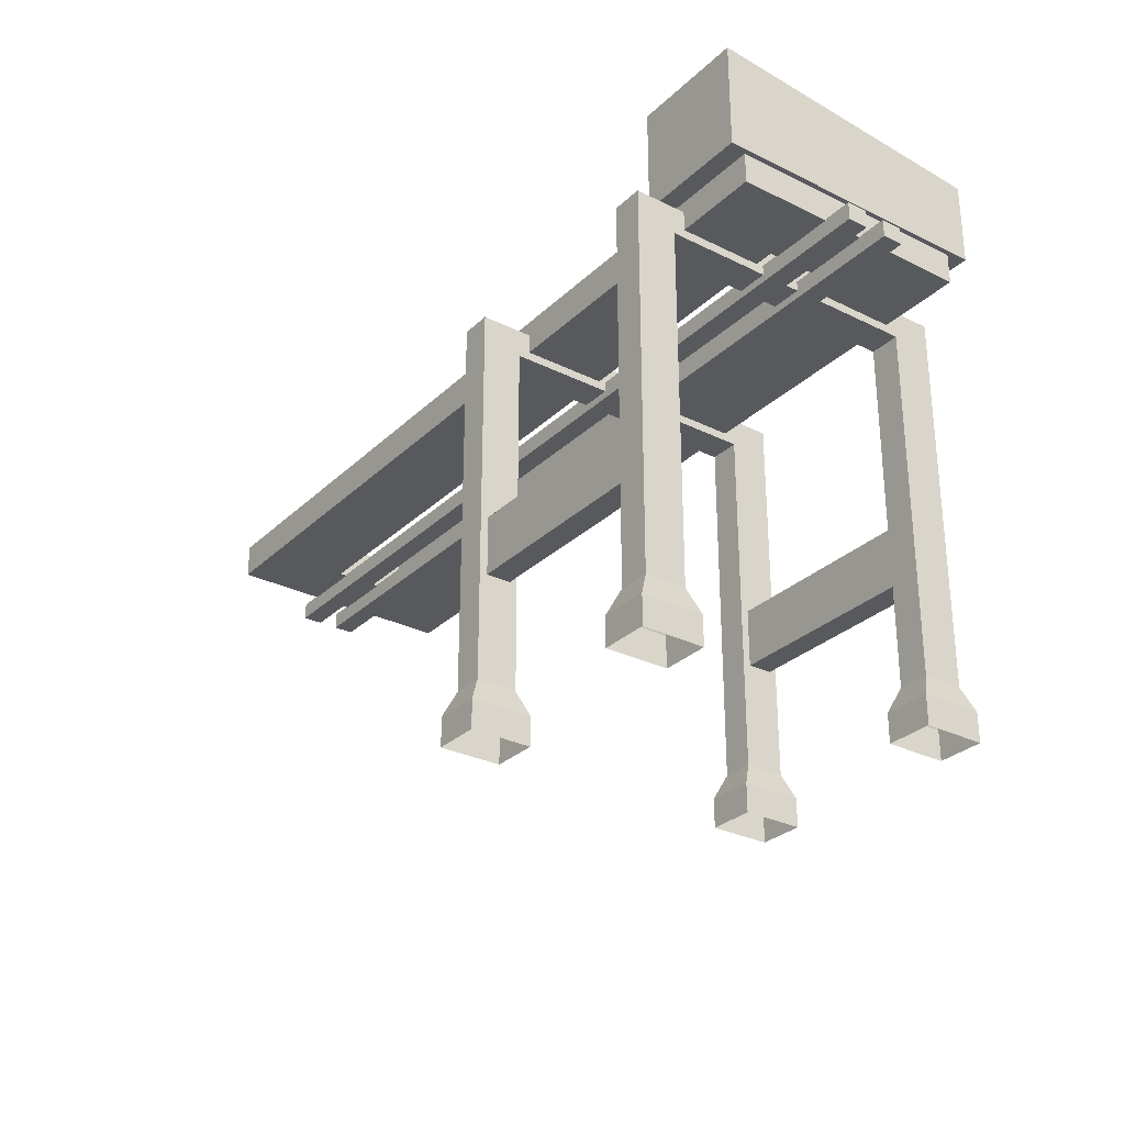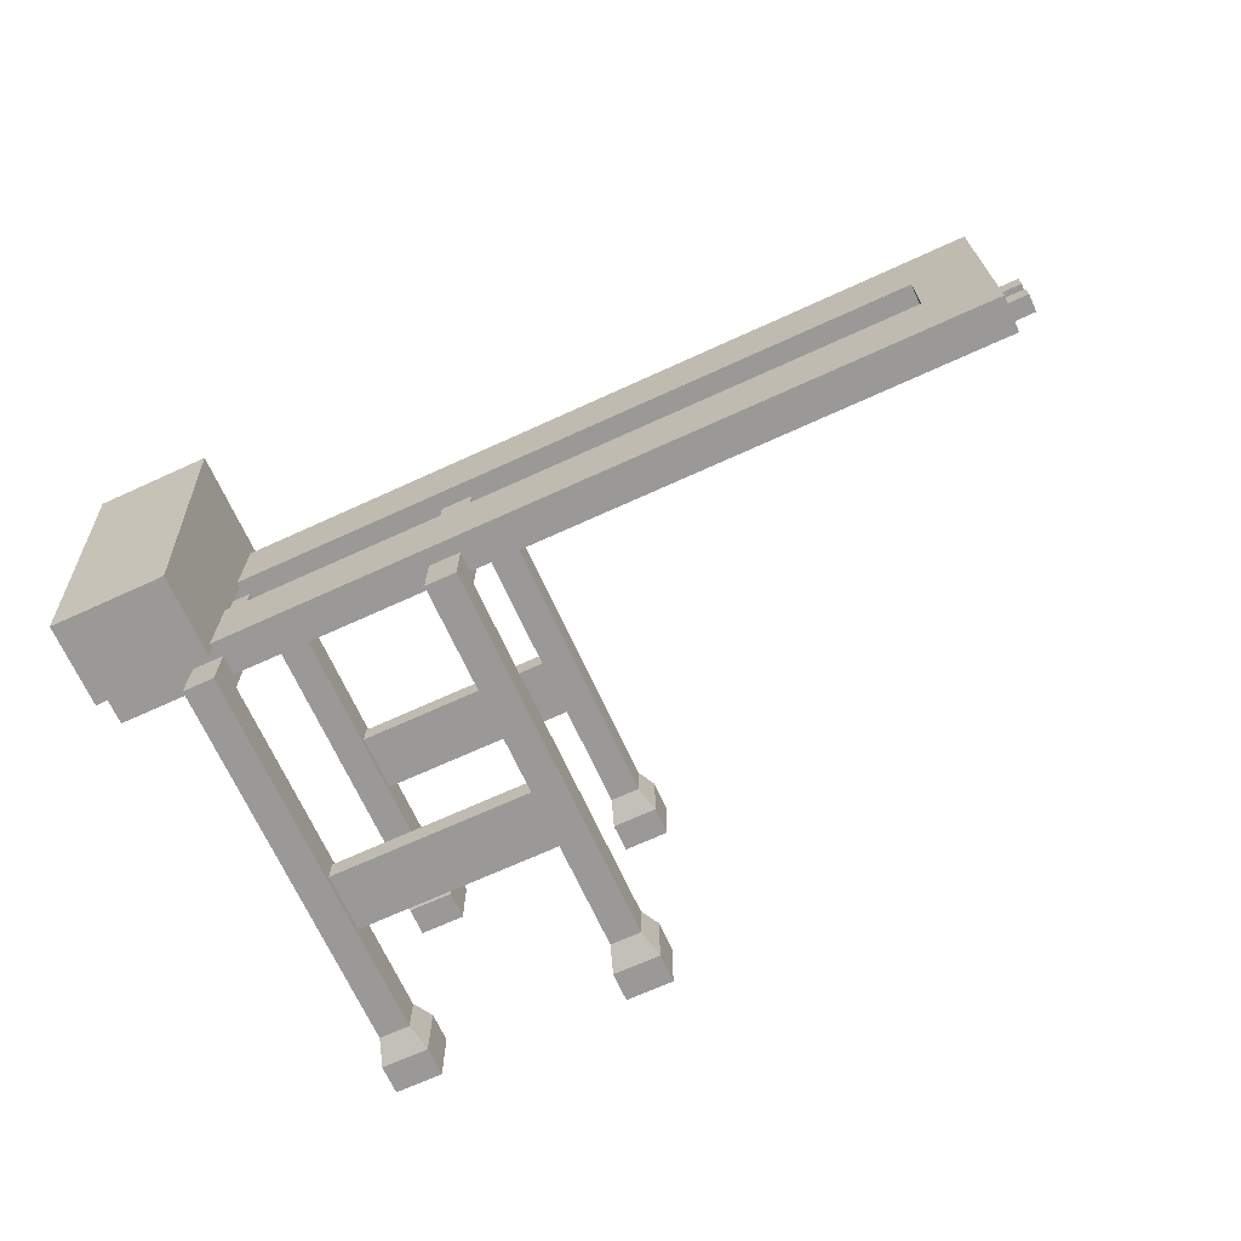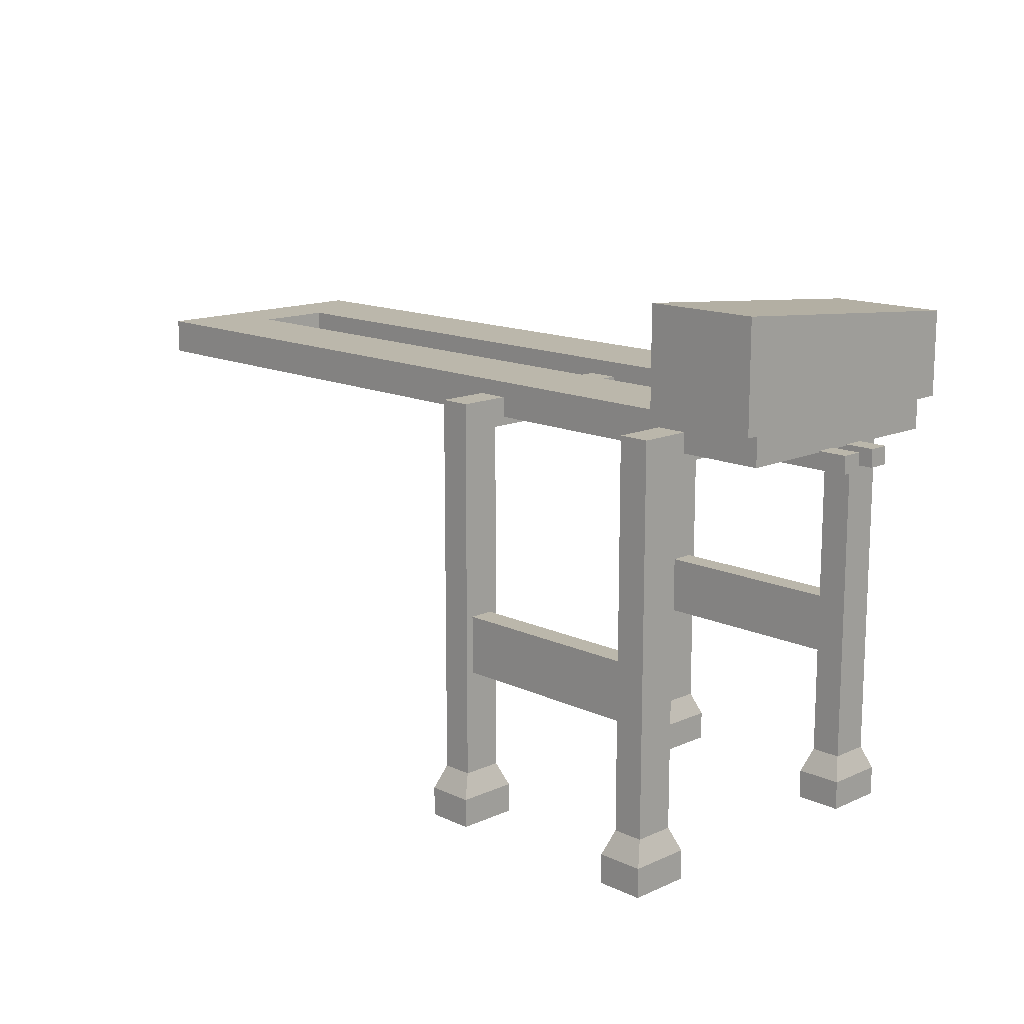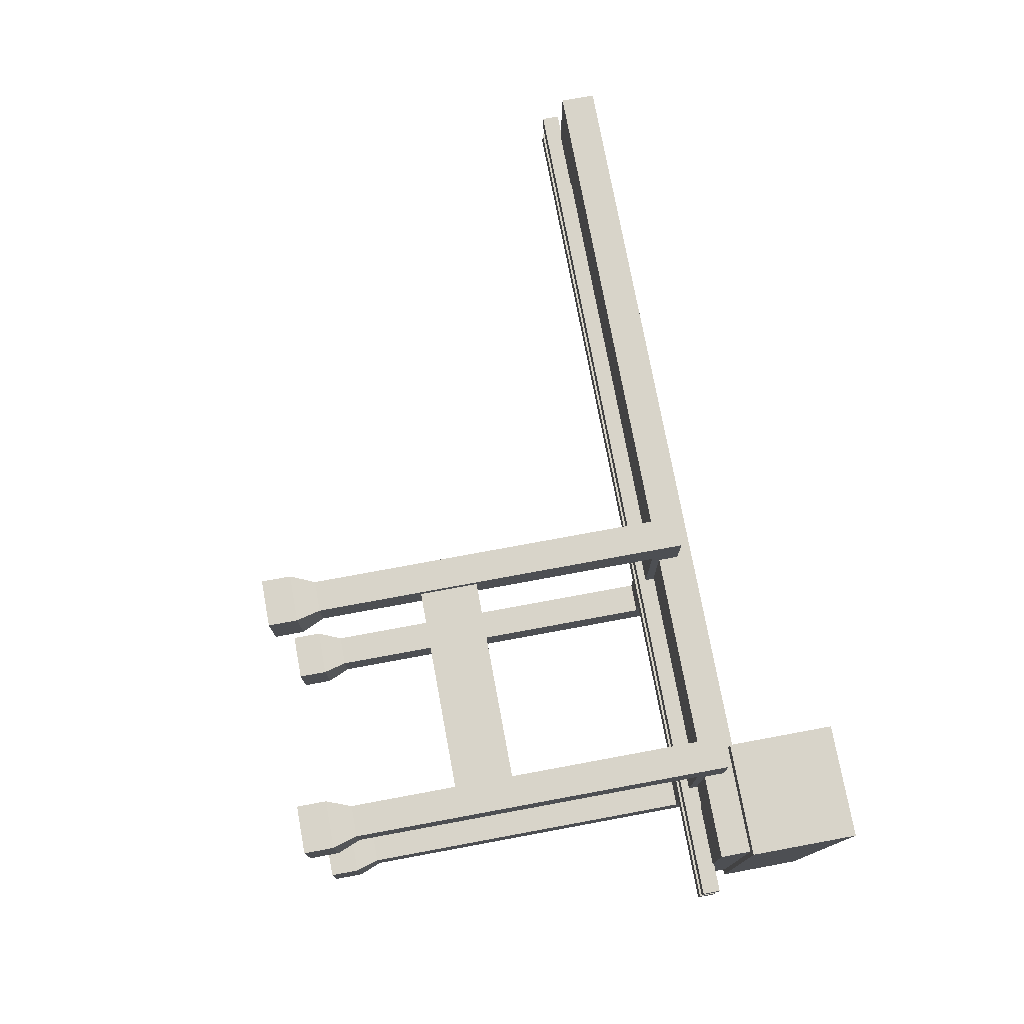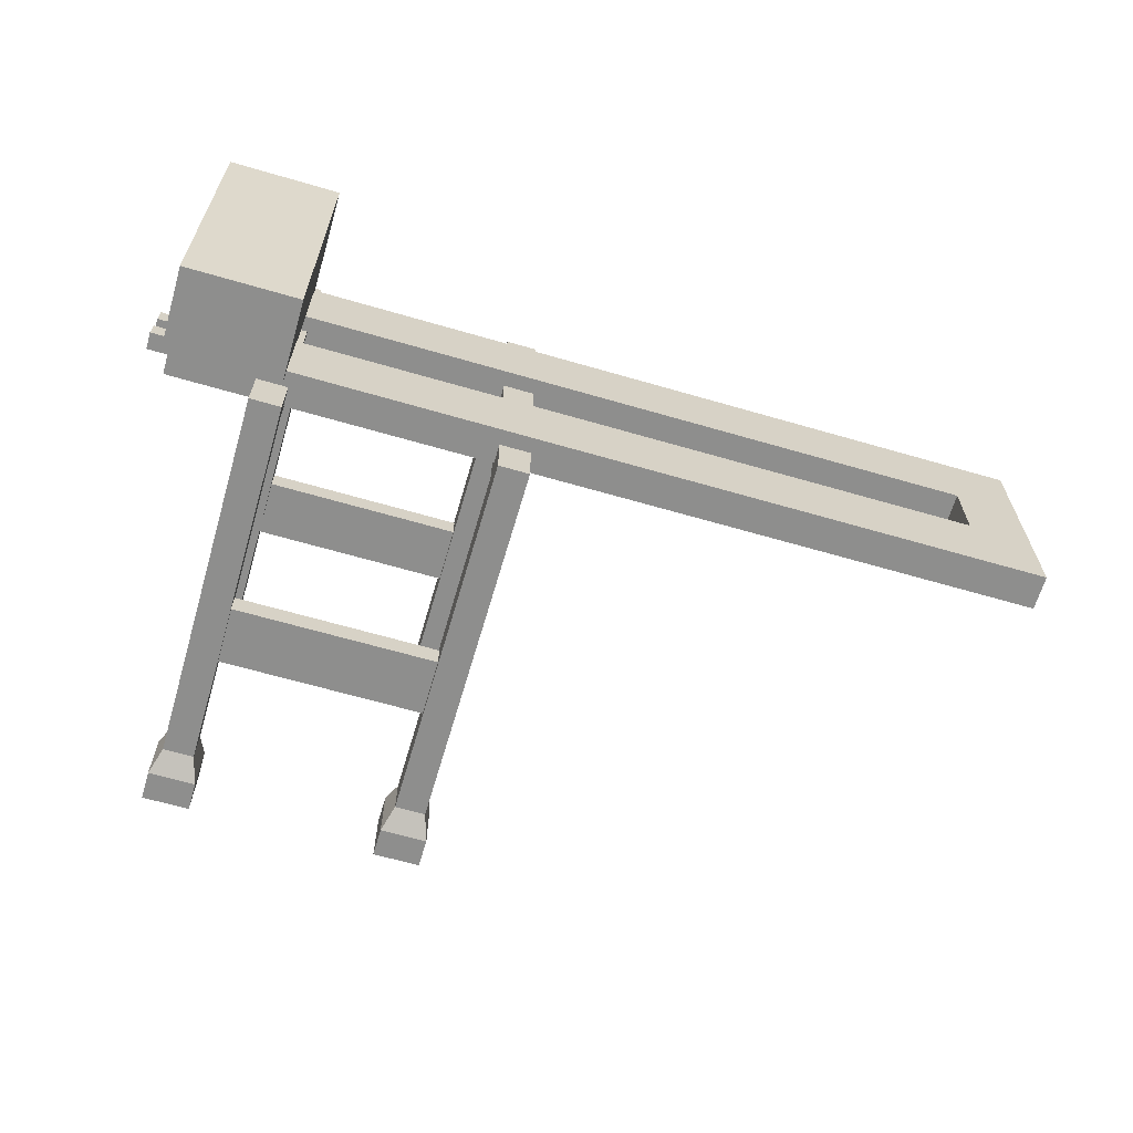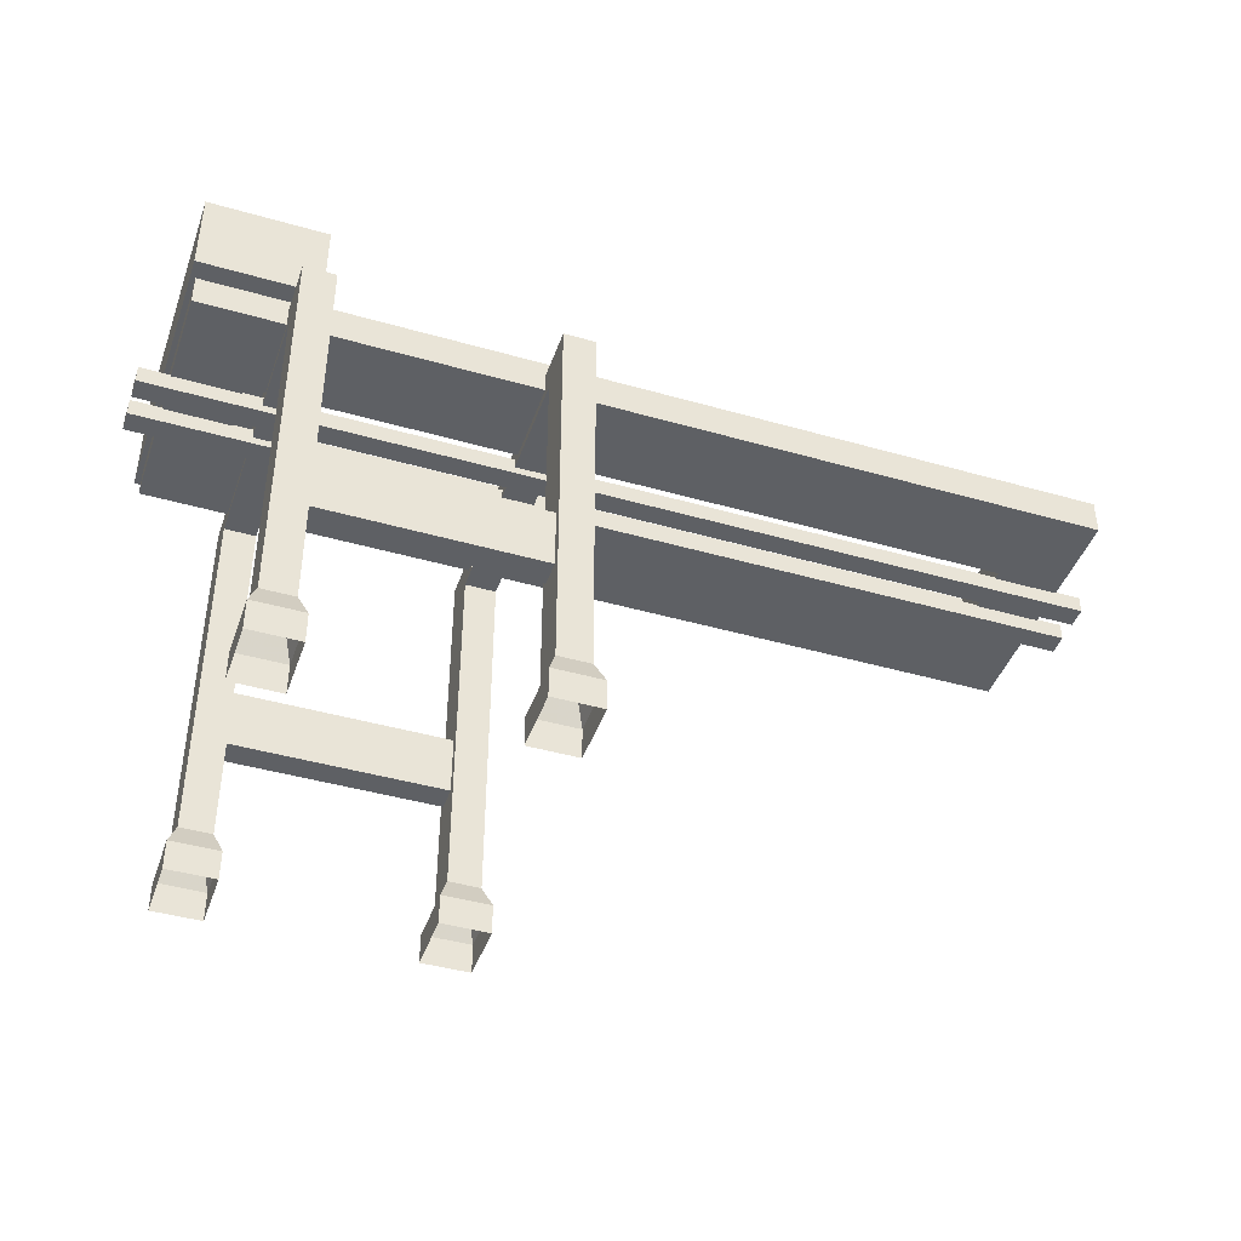
<metadata>
{"format":"obj","ext":"obj","renderer":"f3d","projection":"perspective","resolution":1024,"background":"white","views":[{"elev":-29.1,"azim":53.7,"up":"+Y"},{"elev":-69.1,"azim":-155.4,"up":"+Z"},{"elev":14.2,"azim":45.5,"up":"+Y"},{"elev":75.3,"azim":79.5,"up":"+Z"},{"elev":-64.9,"azim":163.7,"up":"+Z"},{"elev":-42.9,"azim":161.2,"up":"+Y"}]}
</metadata>
<code>
o Frame_Cube.001
v 5.106 1.594 -6.667
v 5.106 1.594 -10
v 5.106 2e-06 -6.667
v 7.659 1.594 -10
v 5.106 4e-06 -10
v 7.659 1.594 -6.667
v 7.659 4e-06 -10
v 7.659 2e-06 -6.667
v 5.546 2.881 -9.425
v 7.219 2.881 -9.425
v 7.219 22.1 -7.241
v 5.546 22.1 -7.241
v 7.219 2.881 -7.241
v 5.546 2.881 -7.241
v -7.219 2.881 9.425
v -5.546 2.881 9.425
v -7.219 23.63 9.425
v -5.106 1.594 -6.667
v -5.106 2e-06 -6.667
v -5.106 1.594 -10
v -5.106 4e-06 -10
v -7.659 1.594 -10
v -7.659 4e-06 -10
v -7.659 1.594 -6.667
v -7.659 2e-06 -6.667
v -5.546 2.881 -9.425
v -7.219 2.881 -9.425
v -7.219 22.1 -7.241
v -7.219 2.881 -7.241
v -5.546 22.1 -7.241
v -5.546 2.881 -7.241
v 7.219 22.1 7.241
v 7.219 2.881 9.425
v 7.219 2.881 7.241
v 5.106 1.594 6.667
v 5.106 -2e-06 6.667
v 5.106 1.594 10
v 5.106 -4e-06 10
v 7.659 1.594 10
v 7.659 -4e-06 10
v 7.659 1.594 6.667
v 7.659 -2e-06 6.667
v 5.546 2.881 9.425
v 5.546 22.1 7.241
v 5.546 2.881 7.241
v -5.546 23.63 -9.425
v -7.219 23.63 -9.425
v -36.64 22.64 -0.5555
v 13.36 22.64 -0.5555
v -36.64 22.64 -1.667
v 13.36 21.68 -0.5555
v -36.64 21.68 -0.5555
v 13.36 21.68 -1.667
v -36.64 22.64 1.667
v -36.64 21.68 1.667
v 13.36 22.64 1.667
v -36.64 22.64 0.5556
v -36.64 21.68 0.5556
v 13.36 22.64 -1.667
v -5.106 1.594 6.667
v -5.106 1.594 10
v -5.106 -2e-06 6.667
v -7.659 1.594 10
v -5.106 -4e-06 10
v -7.659 1.594 6.667
v -7.659 -4e-06 10
v -7.659 -2e-06 6.667
v -7.219 22.1 7.241
v -5.546 22.1 7.241
v -7.219 2.881 7.241
v -5.546 2.881 7.241
v -5.546 23.63 9.425
v 5.546 23.63 -9.425
v 5.546 23.63 9.425
v 7.219 23.63 9.425
v 13.36 21.68 1.667
v 13.36 21.68 0.5556
v -36.64 21.68 -1.667
v 13.36 22.64 0.5556
v -35.26 24.46 6.618
v -35.26 24.46 -6.618
v -35.26 22.56 6.618
v 11.77 24.46 -6.618
v -35.26 22.56 -6.618
v 11.77 24.46 6.618
v 11.77 22.56 -6.618
v 11.77 22.56 6.618
v -31.77 22.56 -2.066
v -31.77 22.56 2.066
v 8.283 24.46 -2.066
v 8.283 24.46 2.066
v -31.77 24.46 2.066
v -31.77 24.46 -2.066
v 8.283 22.56 -2.066
v 8.283 22.56 2.066
v 5.844 30 7.623
v 5.844 28.69 -7.623
v 5.844 24.2 -7.623
v 12.03 28.69 -7.623
v 12.03 30 7.623
v 12.03 24.2 -7.623
v 12.03 24.2 7.623
v 5.844 24.2 7.623
v -6.071 11.83 -9
v 6.071 11.83 -9
v -6.071 8.643 -9
v 6.071 11.83 -7.667
v -6.071 11.83 -7.667
v 6.071 8.643 -7.667
v -6.071 8.643 -7.667
v -6.071 11.83 7.667
v 6.071 11.83 7.667
v -6.071 8.643 7.667
v 6.071 11.83 9
v -6.071 11.83 9
v 6.071 8.643 9
v -6.071 8.643 9
v 7.219 23.63 -9.425
v 6.071 8.643 -9
v 6.071 8.643 7.667
f 1 2 3
f 2 4 5
f 4 6 7
f 6 1 8
f 9 10 2
f 11 12 13
f 13 14 6
f 10 13 4
f 9 1 14
f 15 16 17
f 18 19 20
f 20 21 22
f 22 23 24
f 24 25 18
f 26 20 27
f 28 29 30
f 29 24 31
f 27 22 29
f 31 18 26
f 32 33 34
f 35 36 37
f 37 38 39
f 39 40 41
f 41 42 35
f 43 37 33
f 32 34 44
f 34 41 45
f 33 39 34
f 45 35 43
f 46 26 47
f 48 49 50
f 51 52 53
f 54 55 56
f 57 58 54
f 59 53 50
f 49 51 59
f 60 61 62
f 61 63 64
f 63 65 66
f 65 60 67
f 16 15 61
f 68 69 70
f 70 71 65
f 15 70 63
f 71 16 60
f 72 46 17
f 9 73 10
f 44 12 32
f 74 43 75
f 74 75 73
f 30 69 28
f 30 31 26
f 14 12 9
f 27 29 28
f 54 56 57
f 76 55 77
f 50 78 48
f 51 49 52
f 56 76 79
f 79 77 57
f 80 81 82
f 81 83 84
f 83 85 86
f 85 80 87
f 88 89 84
f 90 91 83
f 92 89 93
f 93 88 90
f 90 94 91
f 91 95 92
f 95 94 87
f 92 93 80
f 89 95 82
f 94 88 86
f 91 92 85
f 93 90 81
f 96 97 98
f 97 99 98
f 99 100 101
f 100 96 102
f 103 98 102
f 100 99 96
f 104 105 106
f 107 108 109
f 110 106 109
f 107 105 108
f 111 112 113
f 114 115 116
f 117 113 116
f 114 112 115
f 2 5 3
f 4 7 5
f 6 8 7
f 1 3 8
f 10 4 2
f 12 14 13
f 14 1 6
f 13 6 4
f 2 1 9
f 16 72 17
f 19 21 20
f 21 23 22
f 23 25 24
f 25 19 18
f 20 22 27
f 29 31 30
f 24 18 31
f 22 24 29
f 18 20 26
f 32 75 33
f 13 10 11
f 10 118 11
f 118 75 11
f 75 32 11
f 36 38 37
f 38 40 39
f 40 42 41
f 42 36 35
f 37 39 33
f 34 45 44
f 41 35 45
f 39 41 34
f 35 37 43
f 26 27 47
f 49 59 50
f 52 78 53
f 55 76 56
f 58 55 54
f 53 78 50
f 51 53 59
f 61 64 62
f 63 66 64
f 65 67 66
f 60 62 67
f 15 63 61
f 69 71 70
f 71 60 65
f 70 65 63
f 16 61 60
f 46 47 17
f 73 118 10
f 12 11 32
f 43 33 75
f 75 118 73
f 69 68 28
f 30 26 46
f 71 69 16
f 16 69 72
f 69 30 72
f 30 46 72
f 44 45 43
f 44 43 74
f 9 12 73
f 12 44 73
f 44 74 73
f 47 27 28
f 15 68 70
f 15 17 68
f 17 47 68
f 47 28 68
f 56 79 57
f 55 58 77
f 78 52 48
f 49 48 52
f 76 77 79
f 77 58 57
f 81 84 82
f 83 86 84
f 85 87 86
f 80 82 87
f 89 82 84
f 91 85 83
f 89 88 93
f 88 94 90
f 94 95 91
f 95 89 92
f 94 86 87
f 93 81 80
f 95 87 82
f 88 84 86
f 92 80 85
f 90 83 81
f 103 96 98
f 99 101 98
f 100 102 101
f 96 103 102
f 98 101 102
f 99 97 96
f 105 119 106
f 108 110 109
f 106 119 109
f 105 104 108
f 112 120 113
f 115 117 116
f 113 120 116
f 112 111 115

</code>
